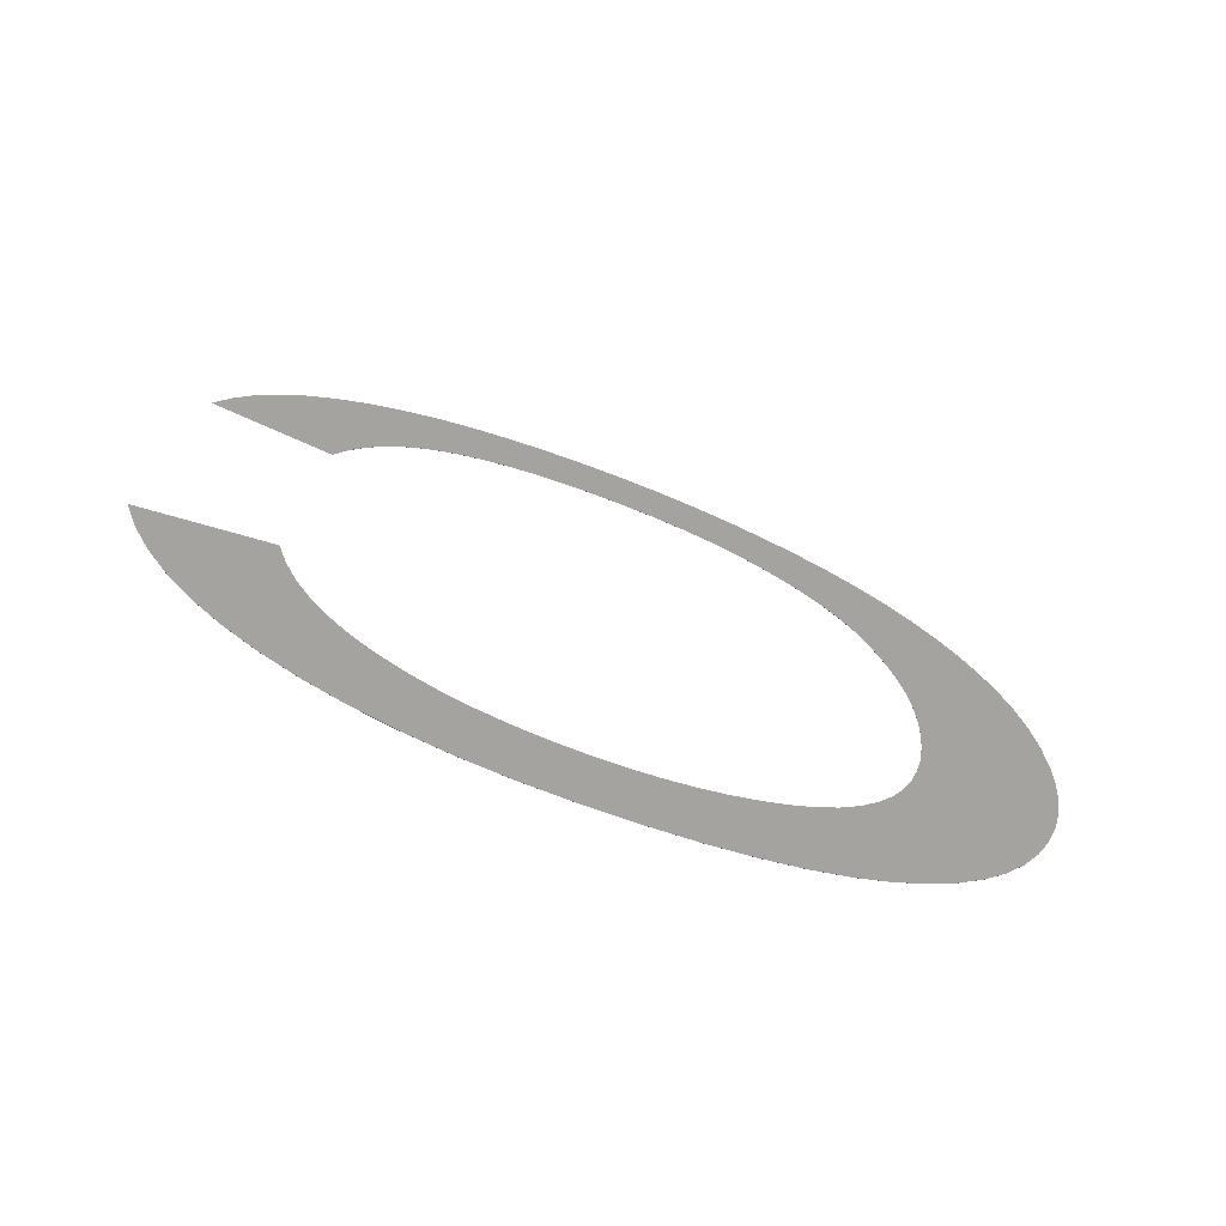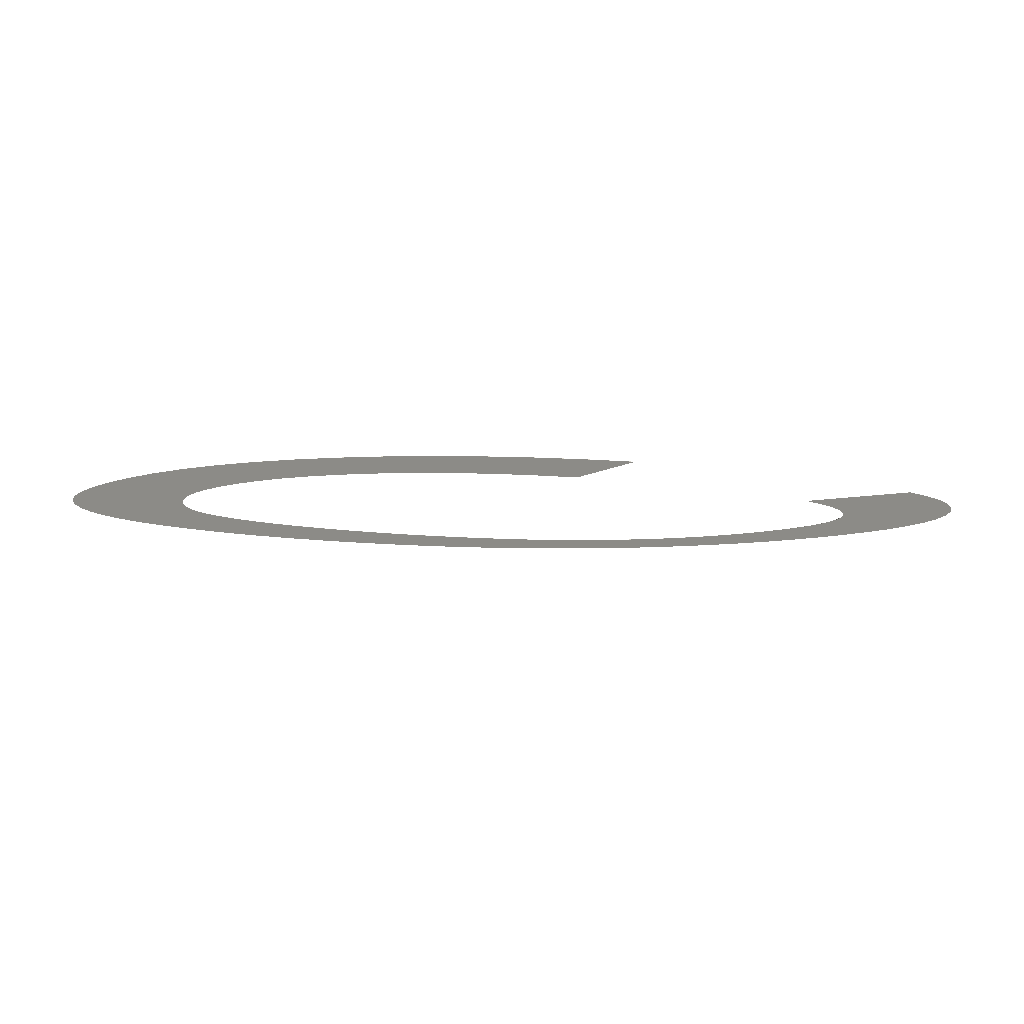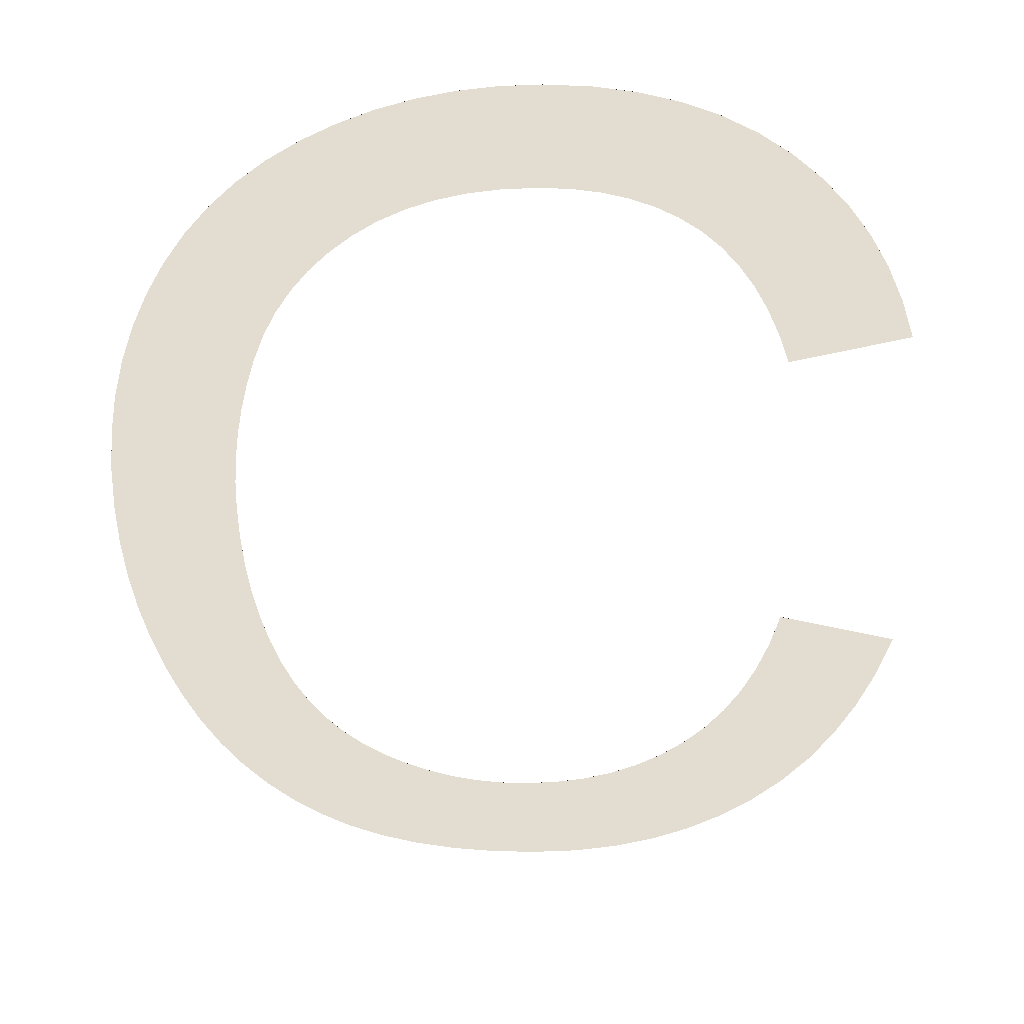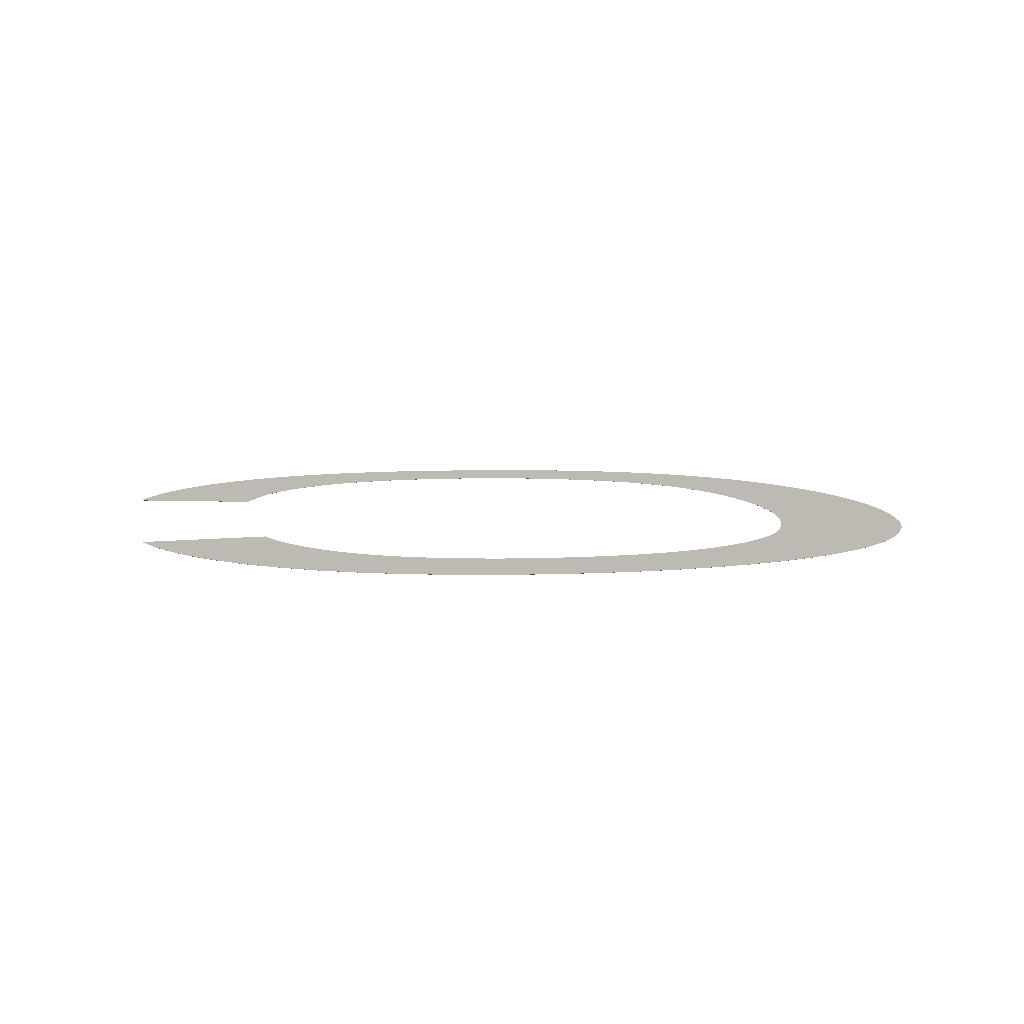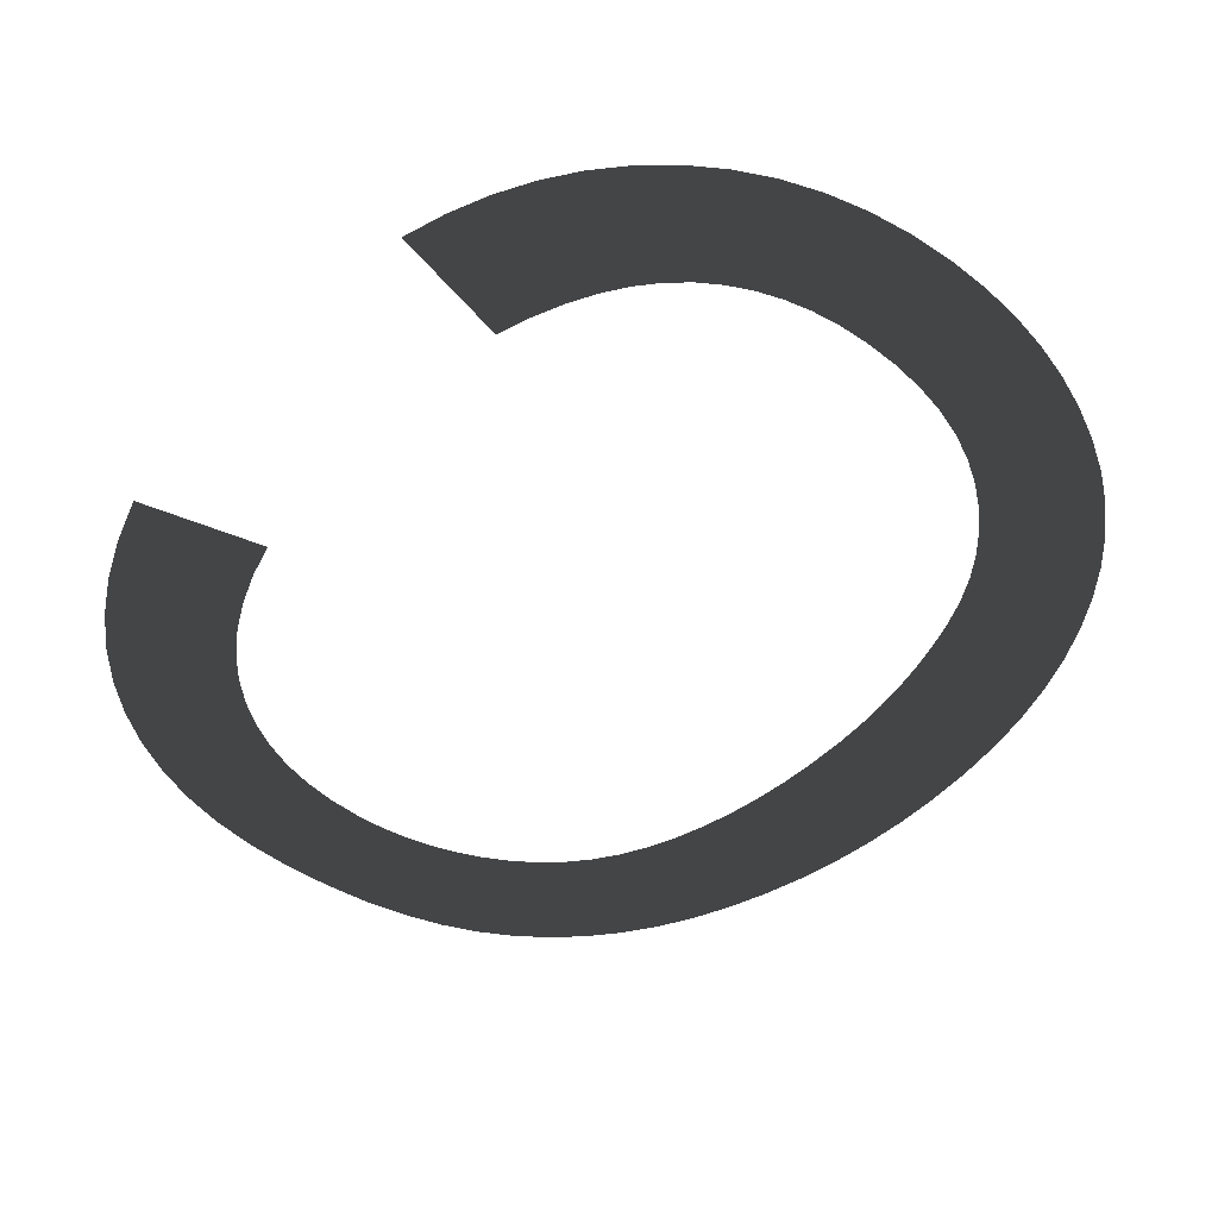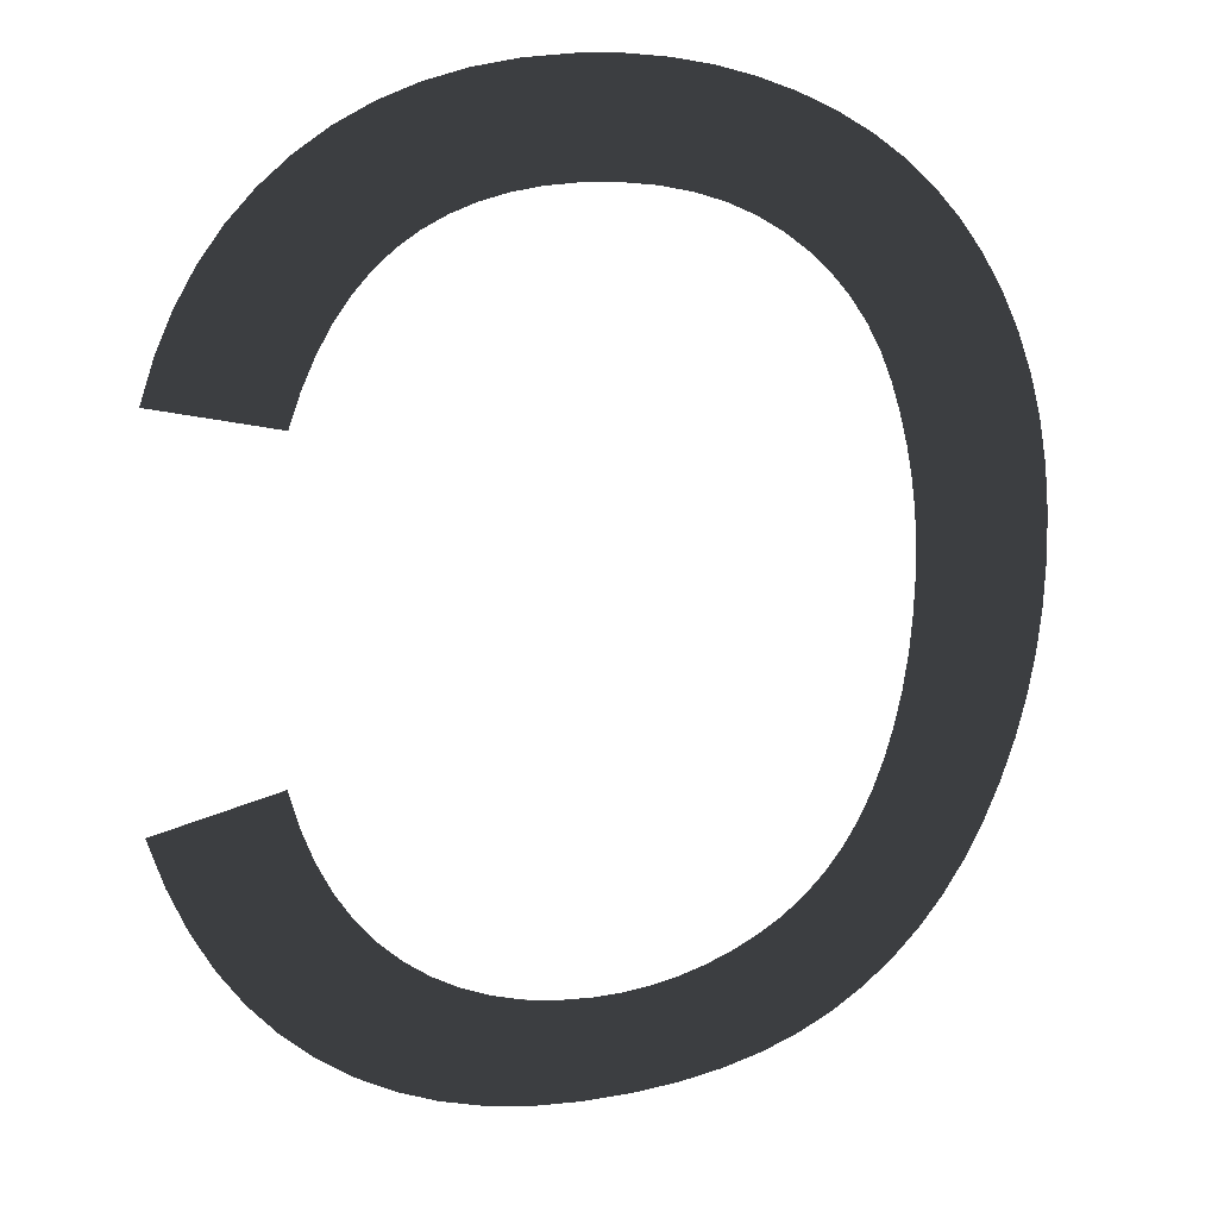
<metadata>
{"format":"obj","ext":"obj","renderer":"f3d","projection":"perspective","resolution":1024,"background":"white","views":[{"elev":-72.8,"azim":159.6,"up":"+Y"},{"elev":-6.1,"azim":52.9,"up":"+Z"},{"elev":35.4,"azim":-0.3,"up":"+Y"},{"elev":6.6,"azim":172.7,"up":"+Z"},{"elev":-47.6,"azim":140.4,"up":"+Z"},{"elev":19.5,"azim":164.8,"up":"+Y"}]}
</metadata>
<code>
v  4.782 4.976 0
v  4.782 4.976 0.001
v  4.95 5.622 0.001
v  4.95 5.622 0
v  4.57 4.386 0
v  4.57 4.386 0.001
v  4.314 3.851 0
v  4.314 3.851 0.001
v  4.013 3.371 0
v  4.013 3.371 0.001
v  3.668 2.946 0
v  3.668 2.946 0.001
v  3.279 2.576 0
v  3.279 2.576 0.001
v  2.853 2.263 0
v  2.853 2.263 0.001
v  2.396 2.006 0
v  2.396 2.006 0.001
v  1.909 1.806 0
v  1.909 1.806 0.001
v  1.391 1.664 0
v  1.391 1.664 0.001
v  0.8434 1.579 0
v  0.8434 1.579 0.001
v  0.2652 1.55 0
v  0.2652 1.55 0.001
v  -0.2168 1.571 0
v  -0.2168 1.571 0.001
v  -0.6872 1.634 0
v  -0.6872 1.634 0.001
v  -1.146 1.738 0
v  -1.146 1.738 0.001
v  -1.594 1.885 0
v  -1.594 1.885 0.001
v  -2.03 2.073 0
v  -2.03 2.073 0.001
v  -2.454 2.303 0
v  -2.454 2.303 0.001
v  -2.854 2.576 0
v  -2.854 2.576 0.001
v  -3.218 2.891 0
v  -3.218 2.891 0.001
v  -3.545 3.249 0
v  -3.545 3.249 0.001
v  -3.835 3.65 0
v  -3.835 3.65 0.001
v  -4.088 4.093 0
v  -4.088 4.093 0.001
v  -4.305 4.579 0
v  -4.305 4.579 0.001
v  -4.487 5.101 0
v  -4.487 5.101 0.001
v  -4.636 5.652 0
v  -4.636 5.652 0.001
v  -4.751 6.232 0
v  -4.751 6.232 0.001
v  -4.834 6.84 0
v  -4.834 6.84 0.001
v  -4.883 7.477 0
v  -4.883 7.477 0.001
v  -4.9 8.143 0
v  -4.9 8.143 0.001
v  -4.886 8.668 0
v  -4.886 8.668 0.001
v  -4.844 9.188 0
v  -4.844 9.188 0.001
v  -4.774 9.703 0
v  -4.774 9.703 0.001
v  -4.676 10.21 0
v  -4.676 10.21 0.001
v  -4.551 10.72 0
v  -4.551 10.72 0.001
v  -4.397 11.22 0
v  -4.397 11.22 0.001
v  -4.209 11.7 0
v  -4.209 11.7 0.001
v  -3.979 12.14 0
v  -3.979 12.14 0.001
v  -3.709 12.56 0
v  -3.709 12.56 0.001
v  -3.398 12.93 0
v  -3.398 12.93 0.001
v  -3.046 13.28 0
v  -3.046 13.28 0.001
v  -2.652 13.59 0
v  -2.652 13.59 0.001
v  -2.222 13.86 0
v  -2.222 13.86 0.001
v  -1.757 14.08 0
v  -1.757 14.08 0.001
v  -1.259 14.25 0
v  -1.259 14.25 0.001
v  -0.7273 14.38 0
v  -0.7273 14.38 0.001
v  -0.1618 14.45 0
v  -0.1618 14.45 0.001
v  0.4375 14.47 0
v  0.4375 14.47 0.001
v  0.9582 14.45 0
v  0.9582 14.45 0.001
v  1.449 14.39 0
v  1.449 14.39 0.001
v  1.909 14.28 0
v  1.909 14.28 0.001
v  2.338 14.12 0
v  2.338 14.12 0.001
v  2.737 13.92 0
v  2.737 13.92 0.001
v  3.106 13.68 0
v  3.106 13.68 0.001
v  3.446 13.39 0
v  3.446 13.39 0.001
v  3.758 13.04 0
v  3.758 13.04 0.001
v  4.041 12.64 0
v  4.041 12.64 0.001
v  4.297 12.19 0
v  4.297 12.19 0.001
v  4.525 11.69 0
v  4.525 11.69 0.001
v  4.725 11.13 0
v  4.725 11.13 0.001
v  6.8 11.63 0
v  6.8 11.63 0.001
v  6.558 12.34 0
v  6.558 12.34 0.001
v  6.26 13 0
v  6.26 13 0.001
v  5.907 13.6 0
v  5.907 13.6 0.001
v  5.5 14.15 0
v  5.5 14.15 0.001
v  5.037 14.64 0
v  5.037 14.64 0.001
v  4.518 15.07 0
v  4.518 15.07 0.001
v  3.951 15.45 0
v  3.951 15.45 0.001
v  3.342 15.76 0
v  3.342 15.76 0.001
v  2.69 15.99 0
v  2.69 15.99 0.001
v  1.995 16.16 0
v  1.995 16.16 0.001
v  1.259 16.27 0
v  1.259 16.27 0.001
v  0.4793 16.3 0
v  0.4793 16.3 0.001
v  -0.2168 16.27 0
v  -0.2168 16.27 0.001
v  -0.8932 16.19 0
v  -0.8932 16.19 0.001
v  -1.55 16.06 0
v  -1.55 16.06 0.001
v  -2.187 15.87 0
v  -2.187 15.87 0.001
v  -2.804 15.63 0
v  -2.804 15.63 0.001
v  -3.402 15.33 0
v  -3.402 15.33 0.001
v  -3.967 14.98 0
v  -3.967 14.98 0.001
v  -4.487 14.59 0
v  -4.487 14.59 0.001
v  -4.963 14.14 0
v  -4.963 14.14 0.001
v  -5.393 13.64 0
v  -5.393 13.64 0.001
v  -5.779 13.1 0
v  -5.779 13.1 0.001
v  -6.12 12.5 0
v  -6.12 12.5 0.001
v  -6.412 11.86 0
v  -6.412 11.86 0.001
v  -6.65 11.19 0
v  -6.65 11.19 0.001
v  -6.836 10.48 0
v  -6.836 10.48 0.001
v  -6.969 9.731 0
v  -6.969 9.731 0.001
v  -7.048 8.95 0
v  -7.048 8.95 0.001
v  -7.075 8.133 0
v  -7.075 8.133 0.001
v  -7.051 7.376 0
v  -7.051 7.376 0.001
v  -6.981 6.635 0
v  -6.981 6.635 0.001
v  -6.864 5.91 0
v  -6.864 5.91 0.001
v  -6.699 5.203 0
v  -6.699 5.203 0.001
v  -6.487 4.511 0
v  -6.487 4.511 0.001
v  -6.229 3.836 0
v  -6.229 3.836 0.001
v  -5.925 3.195 0
v  -5.925 3.195 0.001
v  -5.579 2.607 0
v  -5.579 2.607 0.001
v  -5.189 2.072 0
v  -5.189 2.072 0.001
v  -4.756 1.589 0
v  -4.756 1.589 0.001
v  -4.28 1.158 0
v  -4.28 1.158 0.001
v  -3.761 0.7801 0
v  -3.761 0.7801 0.001
v  -3.194 0.4577 0
v  -3.194 0.4577 0.001
v  -2.573 0.1939 0
v  -2.573 0.1939 0.001
v  -1.898 -0.0112 -0
v  -1.898 -0.0112 0.001
v  -1.17 -0.1578 -0
v  -1.17 -0.1578 0.001
v  -0.388 -0.2457 -0
v  -0.388 -0.2457 0.001
v  0.4477 -0.275 -0
v  0.4477 -0.275 0.001
v  1.26 -0.2369 -0
v  1.26 -0.2369 0.001
v  2.029 -0.1224 -0
v  2.029 -0.1224 0.001
v  2.756 0.0683 0
v  2.756 0.0683 0.001
v  3.439 0.3353 0
v  3.439 0.3353 0.001
v  4.08 0.6786 0
v  4.08 0.6786 0.001
v  4.678 1.098 0
v  4.678 1.098 0.001
v  5.226 1.591 0
v  5.226 1.591 0.001
v  5.714 2.152 0
v  5.714 2.152 0.001
v  6.143 2.782 0
v  6.143 2.782 0.001
v  6.513 3.481 0
v  6.513 3.481 0.001
v  6.823 4.25 0
v  6.823 4.25 0.001
v  7.075 5.087 0
v  7.075 5.087 0.001
o TextPlus001
g TextPlus001
f 1 2 3 4
f 5 6 2 1
f 7 8 6 5
f 9 10 8 7
f 11 12 10 9
f 13 14 12 11
f 15 16 14 13
f 17 18 16 15
f 19 20 18 17
f 21 22 20 19
f 23 24 22 21
f 25 26 24 23
f 27 28 26 25
f 29 30 28 27
f 31 32 30 29
f 33 34 32 31
f 35 36 34 33
f 37 38 36 35
f 39 40 38 37
f 41 42 40 39
f 43 44 42 41
f 45 46 44 43
f 47 48 46 45
f 49 50 48 47
f 51 52 50 49
f 53 54 52 51
f 55 56 54 53
f 57 58 56 55
f 59 60 58 57
f 61 62 60 59
f 63 64 62 61
f 65 66 64 63
f 67 68 66 65
f 69 70 68 67
f 71 72 70 69
f 73 74 72 71
f 75 76 74 73
f 77 78 76 75
f 79 80 78 77
f 81 82 80 79
f 83 84 82 81
f 85 86 84 83
f 87 88 86 85
f 89 90 88 87
f 91 92 90 89
f 93 94 92 91
f 95 96 94 93
f 97 98 96 95
f 99 100 98 97
f 101 102 100 99
f 103 104 102 101
f 105 106 104 103
f 107 108 106 105
f 109 110 108 107
f 111 112 110 109
f 113 114 112 111
f 115 116 114 113
f 117 118 116 115
f 119 120 118 117
f 121 122 120 119
f 123 124 122 121
f 125 126 124 123
f 127 128 126 125
f 129 130 128 127
f 131 132 130 129
f 133 134 132 131
f 135 136 134 133
f 137 138 136 135
f 139 140 138 137
f 141 142 140 139
f 143 144 142 141
f 145 146 144 143
f 147 148 146 145
f 149 150 148 147
f 151 152 150 149
f 153 154 152 151
f 155 156 154 153
f 157 158 156 155
f 159 160 158 157
f 161 162 160 159
f 163 164 162 161
f 165 166 164 163
f 167 168 166 165
f 169 170 168 167
f 171 172 170 169
f 173 174 172 171
f 175 176 174 173
f 177 178 176 175
f 179 180 178 177
f 181 182 180 179
f 183 184 182 181
f 185 186 184 183
f 187 188 186 185
f 189 190 188 187
f 191 192 190 189
f 193 194 192 191
f 195 196 194 193
f 197 198 196 195
f 199 200 198 197
f 201 202 200 199
f 203 204 202 201
f 205 206 204 203
f 207 208 206 205
f 209 210 208 207
f 211 212 210 209
f 213 214 212 211
f 215 216 214 213
f 217 218 216 215
f 219 220 218 217
f 221 222 220 219
f 223 224 222 221
f 225 226 224 223
f 227 228 226 225
f 229 230 228 227
f 231 232 230 229
f 233 234 232 231
f 235 236 234 233
f 237 238 236 235
f 239 240 238 237
f 241 242 240 239
f 243 244 242 241
f 4 3 244 243
f 242 244 3 2
f 122 124 126 120
f 120 126 128 118
f 118 128 130 116
f 116 130 132 114
f 114 132 134 112
f 112 134 136 110
f 110 136 138 108
f 108 138 140 106
f 106 140 142 104
f 104 142 144 102
f 102 144 146 100
f 100 146 148 98
f 98 148 150 96
f 96 150 152 94
f 94 152 154 92
f 92 154 156 90
f 90 156 158 88
f 88 158 160 86
f 86 160 162 84
f 84 162 164 82
f 82 164 166 80
f 80 166 168 78
f 78 168 170 76
f 76 170 172 74
f 74 172 174 72
f 72 174 176 70
f 70 176 178 68
f 68 178 180 66
f 66 180 182 64
f 62 64 182 184
f 60 62 184 186
f 58 60 186 188
f 56 58 188 190
f 54 56 190 192
f 52 54 192 194
f 50 52 194 196
f 48 50 196 198
f 46 48 198 200
f 46 200 202 44
f 44 202 204 42
f 42 204 206 40
f 40 206 208 38
f 38 208 210 36
f 36 210 212 34
f 34 212 214 32
f 32 214 216 30
f 28 30 216 218
f 26 28 218 220
f 24 26 220 222
f 22 24 222 224
f 20 22 224 226
f 18 20 226 228
f 16 18 228 230
f 14 16 230 232
f 12 14 232 234
f 10 12 234 236
f 8 10 236 238
f 6 8 238 240
f 2 6 240 242
f 125 123 121 119
f 127 125 119 117
f 129 127 117 115
f 131 129 115 113
f 133 131 113 111
f 135 133 111 109
f 137 135 109 107
f 139 137 107 105
f 141 139 105 103
f 143 141 103 101
f 145 143 101 99
f 147 145 99 97
f 149 147 97 95
f 151 149 95 93
f 153 151 93 91
f 155 153 91 89
f 157 155 89 87
f 159 157 87 85
f 161 159 85 83
f 163 161 83 81
f 165 163 81 79
f 167 165 79 77
f 169 167 77 75
f 171 169 75 73
f 173 171 73 71
f 175 173 71 69
f 177 175 69 67
f 179 177 67 65
f 181 179 65 63
f 181 63 61 183
f 183 61 59 185
f 185 59 57 187
f 187 57 55 189
f 189 55 53 191
f 191 53 51 193
f 193 51 49 195
f 195 49 47 197
f 197 47 45 199
f 201 199 45 43
f 203 201 43 41
f 205 203 41 39
f 207 205 39 37
f 209 207 37 35
f 211 209 35 33
f 213 211 33 31
f 215 213 31 29
f 215 29 27 217
f 217 27 25 219
f 219 25 23 221
f 221 23 21 223
f 223 21 19 225
f 225 19 17 227
f 227 17 15 229
f 229 15 13 231
f 231 13 11 233
f 233 11 9 235
f 235 9 7 237
f 237 7 5 239
f 239 5 1 241
f 241 1 4 243

</code>
